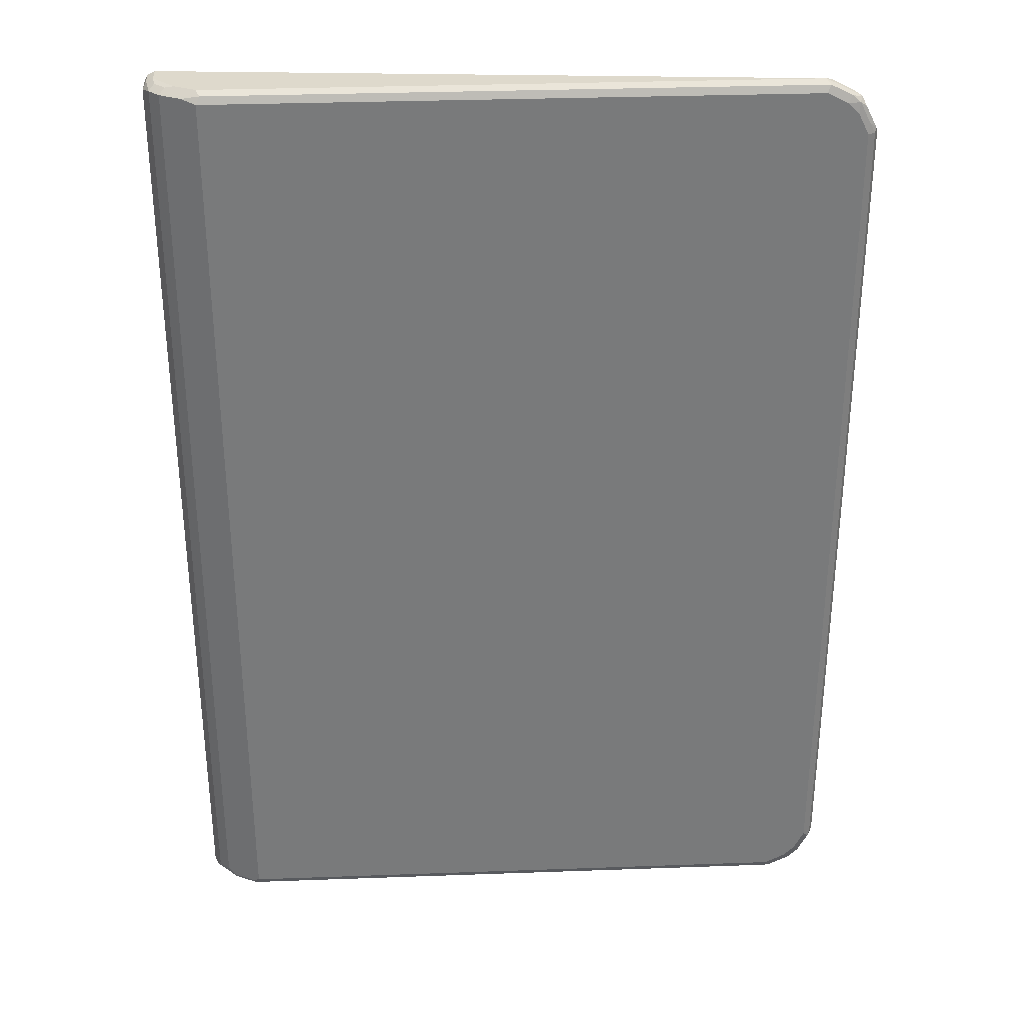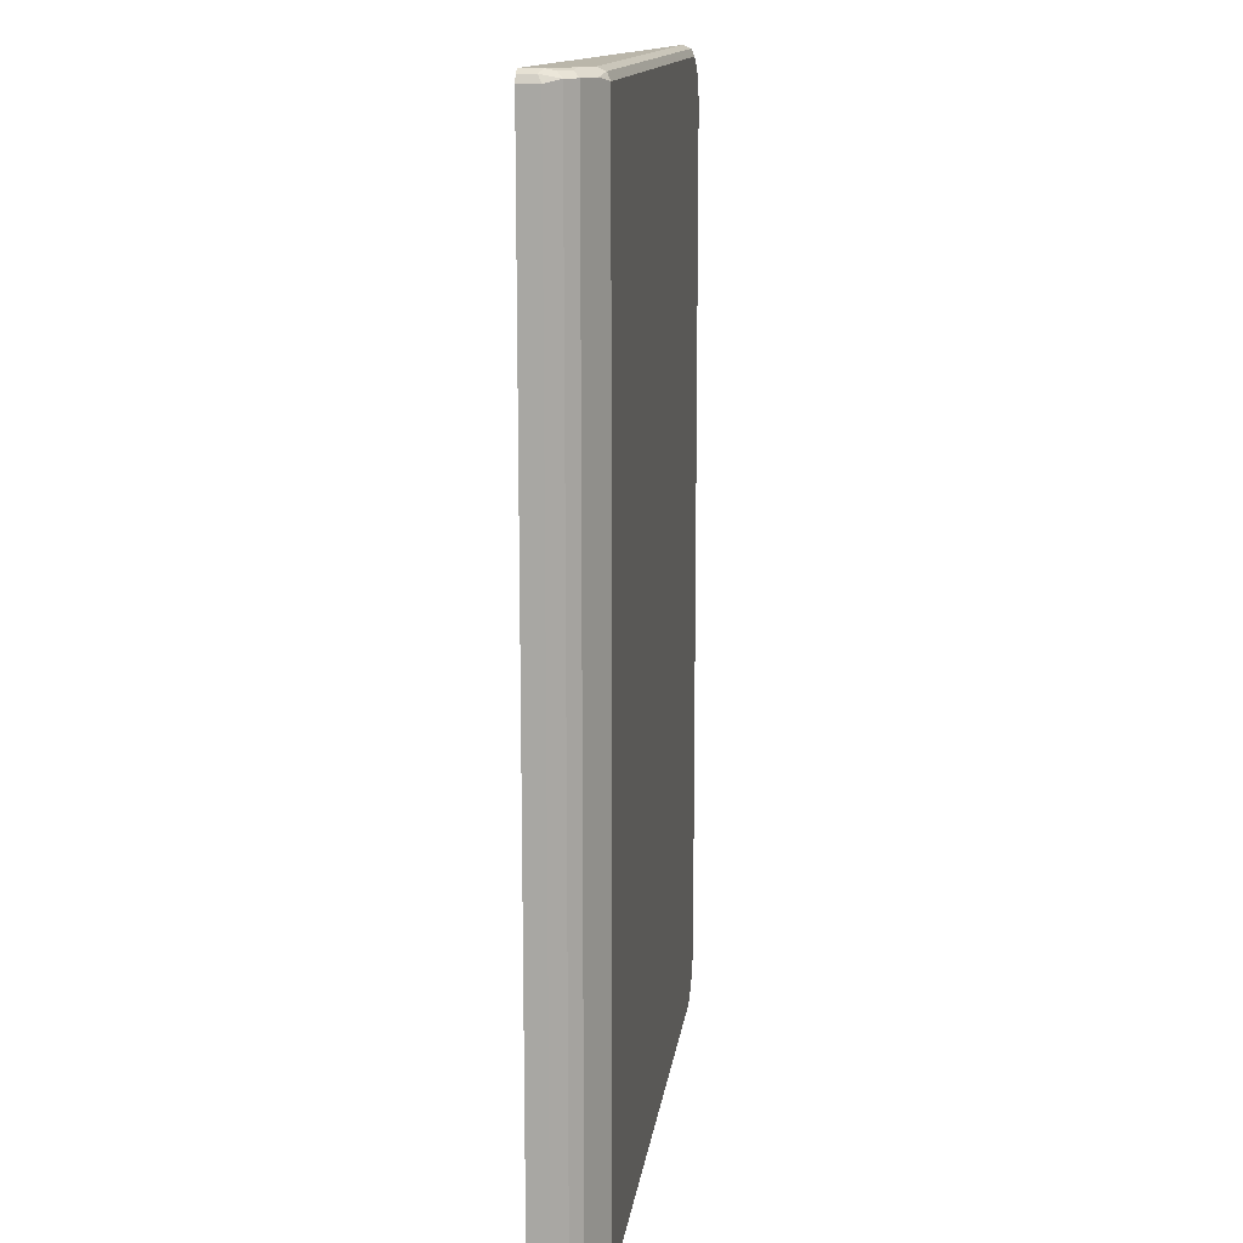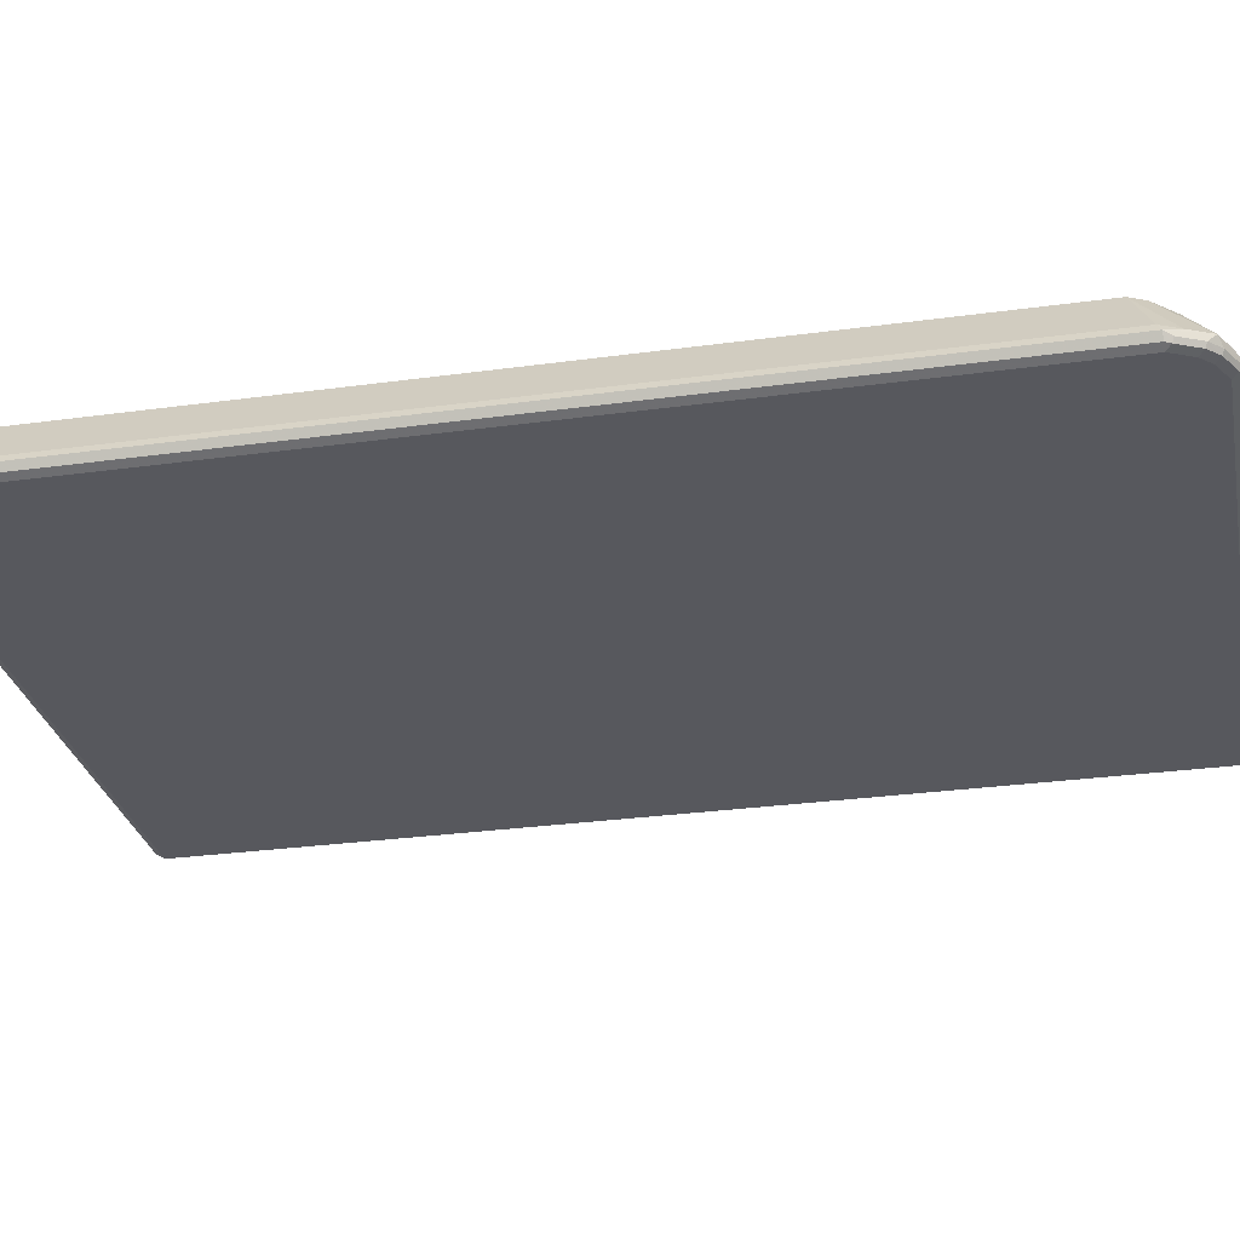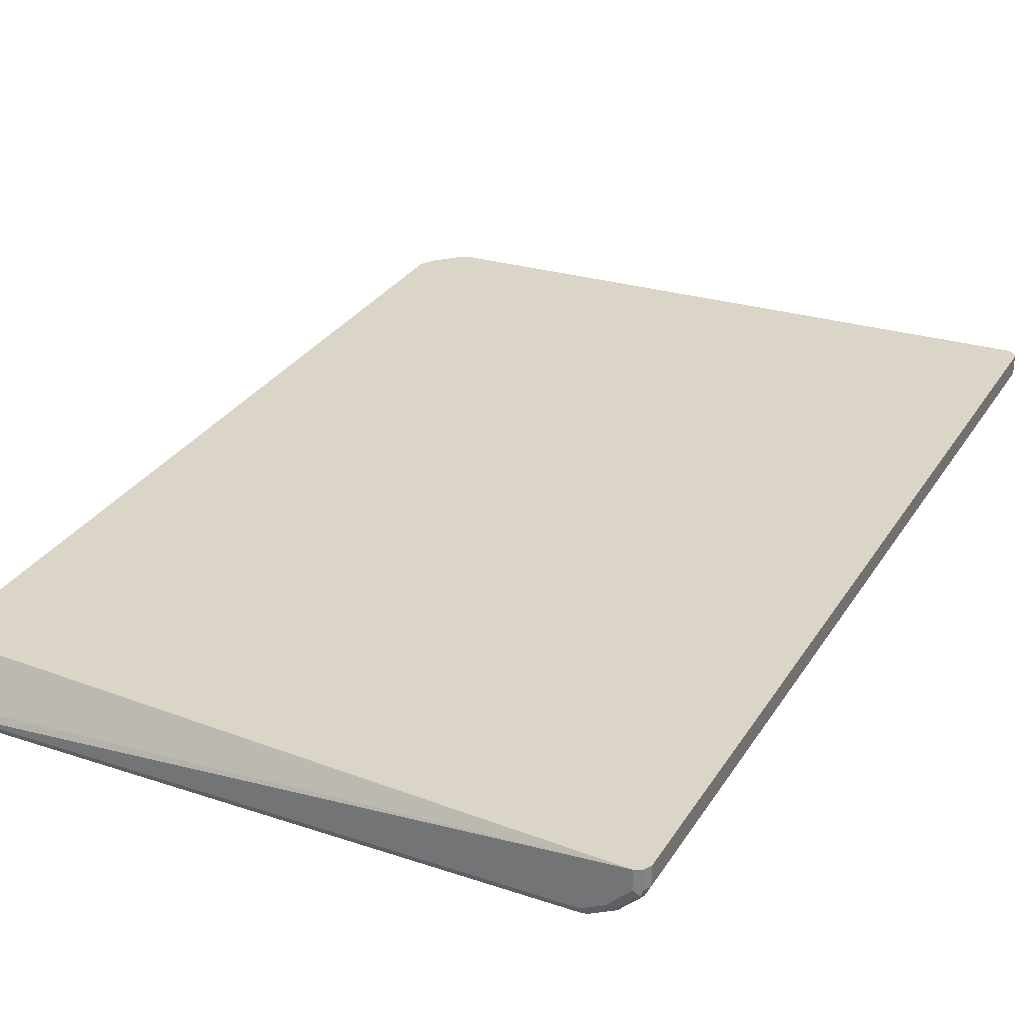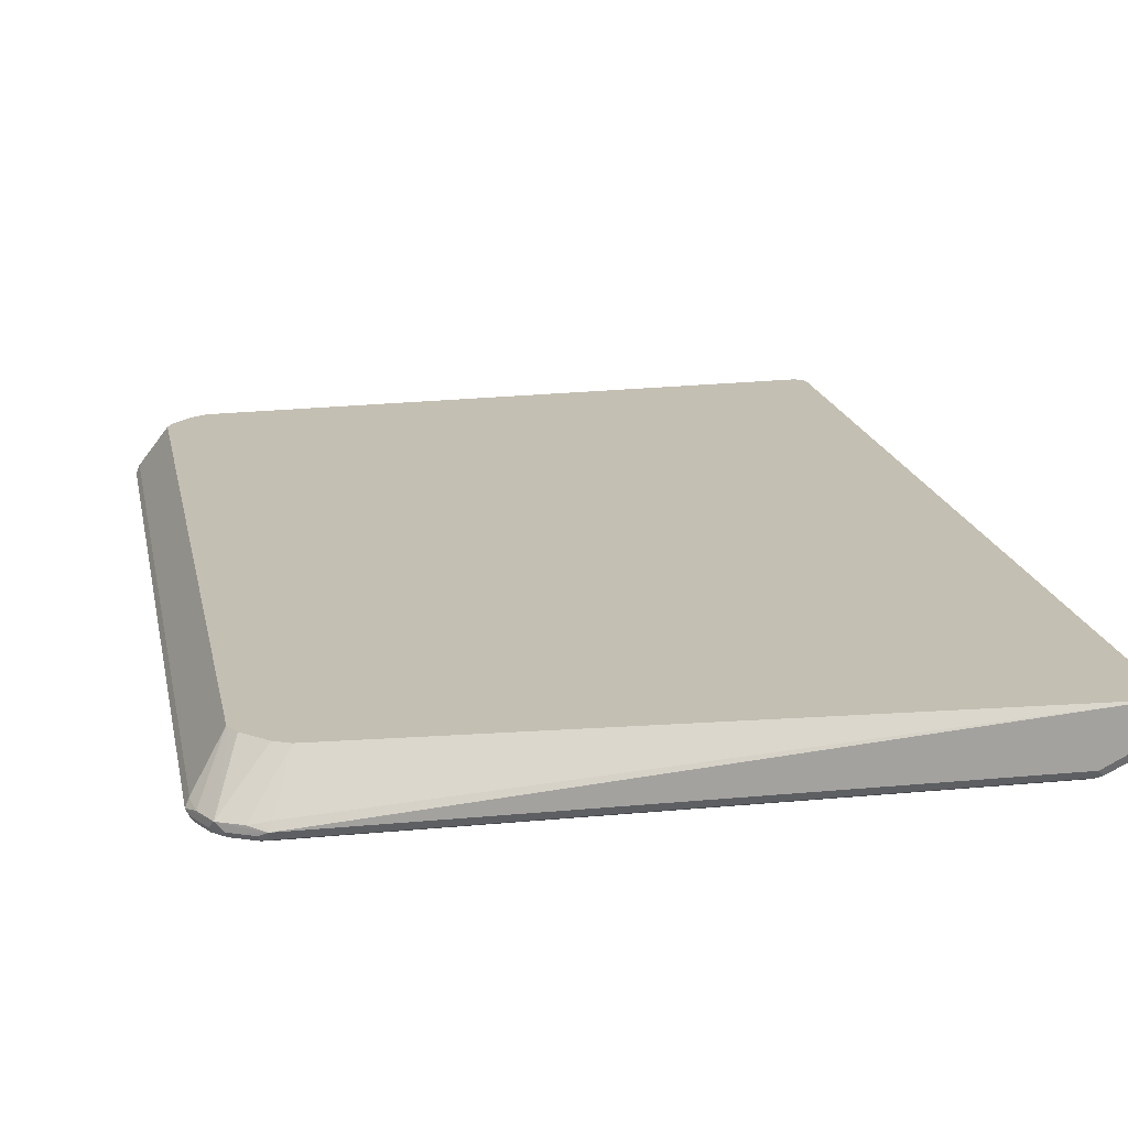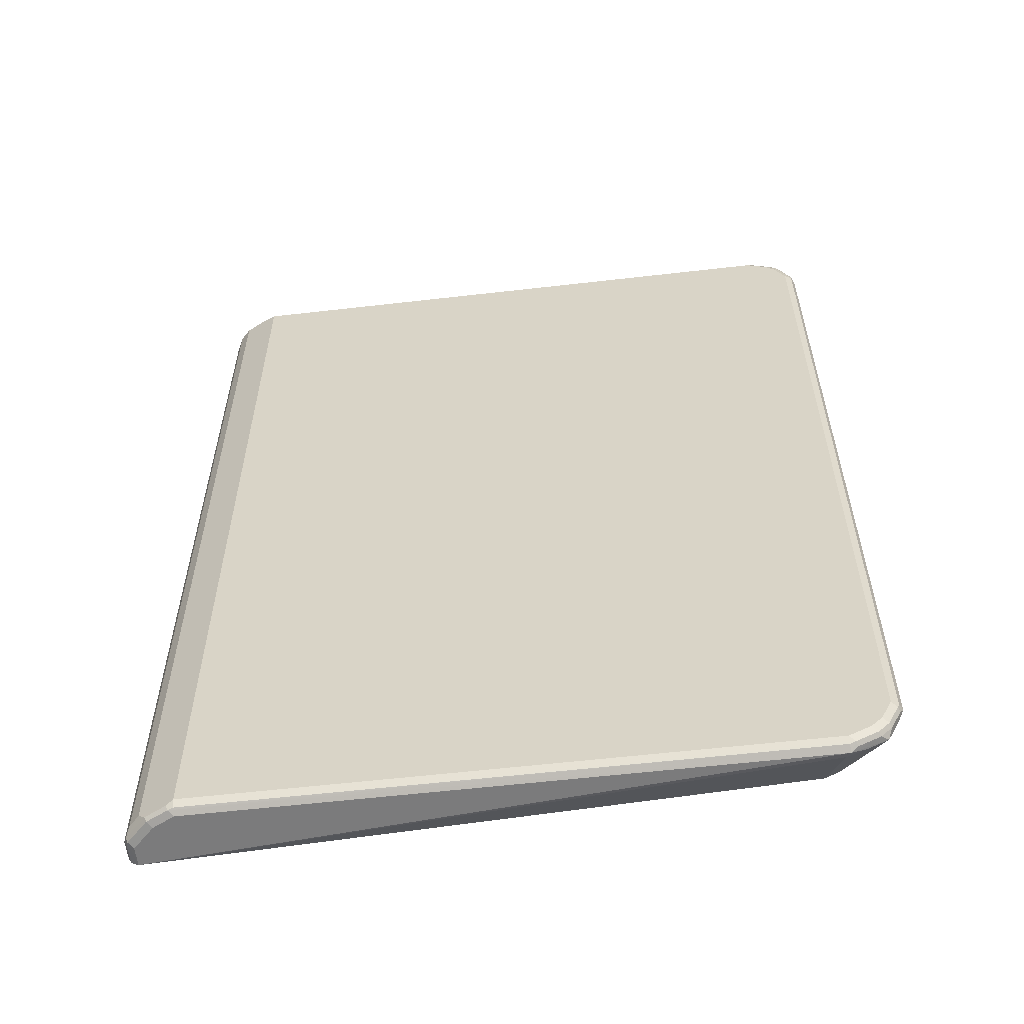
<metadata>
{"format":"obj","ext":"obj","renderer":"f3d","projection":"perspective","resolution":1024,"background":"white","views":[{"elev":32.2,"azim":-2.9,"up":"+Z"},{"elev":13.8,"azim":-82.6,"up":"+Z"},{"elev":-28.9,"azim":101.6,"up":"+Y"},{"elev":29.6,"azim":-153.8,"up":"+Y"},{"elev":17.7,"azim":169.2,"up":"+Y"},{"elev":-58.5,"azim":6.8,"up":"+Z"}]}
</metadata>
<code>
v -0.5729 -0.03473 0.7811
v -0.5612 -0.05786 0.7869
v -0.5642 -0.04341 0.7898
v -0.5671 -0.02894 0.7927
v -0.5713 -0.003074 0.7842
v -0.5729 -0.003074 0.7811
v -0.5729 -0.03473 -0.7811
v -0.544 -0.07522 0.7869
v -0.5526 -0.0492 0.7956
v -0.5612 -0.05786 -0.7753
v -0.5555 -0.03473 0.7986
v -0.5671 -0.003074 0.7927
v -0.5729 -0.003074 -0.7811
v -0.5671 -0.03473 -0.7927
v -0.5642 -0.04341 -0.7942
v -0.5671 -0.0463 -0.7869
v -0.4861 -0.1042 0.7811
v -0.5092 -0.09259 0.7869
v -0.5295 -0.07812 0.7898
v -0.5352 -0.06654 0.7956
v -0.544 -0.07522 -0.7753
v -0.5208 -0.06944 0.7986
v -0.5555 -0.003074 0.7986
v -0.5671 -0.003074 -0.7927
v -0.5555 -0.003074 -0.7986
v -0.5555 -0.03473 -0.7986
v -0.5295 -0.07812 -0.7942
v -0.5323 -0.08101 -0.7869
v 0.4861 -0.1042 0.7811
v -0.4803 -0.09838 0.7927
v -0.4947 -0.09548 0.7898
v -0.4861 -0.1042 -0.7811
v -0.4861 -0.0868 0.7986
v -0.4977 -0.09838 -0.7869
v 0.4861 -0.0868 0.7986
v 0.4947 -0.07812 0.7942
v 0.4513 -0.003074 0.7464
v 0.4803 -0.07522 -0.7927
v 0.4861 -0.0868 -0.7986
v 0.4513 -0.003074 -0.7464
v -0.5208 -0.06944 -0.7986
v -0.4861 -0.0868 -0.7986
v -0.4947 -0.09548 -0.7942
v 0.5208 -0.1042 0.7637
v 0.5266 -0.09838 0.7753
v 0.4918 -0.09838 0.7927
v -0.4861 -0.09838 -0.7927
v 0.4947 -0.09982 -0.7898
v 0.4861 -0.1042 -0.7811
v 0.4991 -0.09548 0.7898
v 0.5338 -0.09548 0.7725
v 0.544 -0.0868 0.7695
v 0.5295 -0.07812 0.7769
v 0.4609 -0.003074 0.7417
v 0.4947 -0.07812 -0.7898
v 0.544 -0.08101 -0.7695
v 0.5323 -0.09259 -0.7753
v 0.4977 -0.09259 -0.7927
v 0.4861 -0.09838 -0.7927
v 0.5092 -0.08101 -0.7869
v 0.4575 -0.003074 -0.7434
v 0.5403 -0.09982 0.7637
v 0.5381 -0.1042 0.7464
v 0.5295 -0.09982 -0.7725
v 0.5208 -0.1042 -0.7637
v 0.5468 -0.07812 0.7595
v 0.5381 -0.07378 0.7659
v 0.5512 -0.09548 0.7551
v 0.5685 -0.09548 0.7204
v 0.5729 -0.0868 0.7117
v 0.5642 -0.07812 0.7248
v 0.4744 -0.003074 0.7348
v 0.4724 -0.003074 0.7359
v 0.5729 -0.0868 -0.7117
v 0.5497 -0.09259 -0.758
v 0.4656 -0.003074 -0.7393
v 0.4744 -0.003074 -0.7348
v 0.5092 -0.003074 -0.7001
v 0.5177 -0.003074 -0.6832
v 0.5612 -0.08101 -0.7348
v 0.5577 -0.09982 0.729
v 0.5555 -0.1042 0.7117
v 0.5468 -0.09982 -0.7551
v 0.5381 -0.1042 -0.7464
v 0.5497 -0.07522 0.7522
v 0.5092 -0.003074 0.7001
v 0.5671 -0.09838 0.7117
v 0.5671 -0.07522 0.7175
v 0.5671 -0.09838 -0.7117
v 0.5642 -0.09982 -0.7204
v 0.5671 -0.09259 -0.7232
v 0.5642 -0.07812 -0.7204
v 0.5671 -0.07522 -0.7059
v 0.5208 -0.003074 -0.677
v 0.5555 -0.1042 -0.7117
v 0.515 -0.003074 0.6885
v 0.5208 -0.003074 0.677
f 44 63 62
f 45 62 51
f 45 51 50
f 45 50 46
f 47 59 48
f 48 58 64
f 48 64 49
f 49 64 65
f 51 62 52
f 52 67 53
f 52 62 68
f 52 68 69
f 52 69 70
f 52 71 66
f 53 67 72
f 53 72 73
f 53 73 54
f 44 62 45
f 56 91 75
f 56 74 91
f 52 66 67
f 52 70 71
f 39 56 57
f 40 61 60
f 32 43 47
f 32 47 48
f 32 48 49
f 35 46 50
f 35 50 51
f 35 51 52
f 35 52 53
f 35 53 36
f 36 53 54
f 43 59 47
f 36 54 37
f 38 40 55
f 39 57 58
f 39 58 48
f 39 48 59
f 39 59 43
f 39 43 42
f 39 55 60
f 39 60 56
f 40 60 55
f 38 55 39
f 56 75 57
f 70 88 71
f 56 61 76
f 70 93 88
f 74 89 90
f 74 90 91
f 74 80 92
f 74 92 93
f 75 91 90
f 75 90 83
f 79 94 80
f 80 94 92
f 70 74 93
f 81 82 87
f 82 89 87
f 83 90 95
f 83 95 84
f 85 88 96
f 85 96 86
f 88 97 96
f 88 93 94
f 32 34 43
f 88 94 97
f 82 95 89
f 56 60 61
f 70 89 74
f 69 87 70
f 56 76 77
f 56 77 78
f 56 78 79
f 56 79 80
f 56 80 74
f 57 75 64
f 57 64 58
f 62 63 82
f 62 82 81
f 70 87 89
f 62 81 69
f 64 75 83
f 64 83 84
f 64 84 65
f 66 85 67
f 66 71 88
f 66 88 85
f 67 85 86
f 67 86 72
f 69 81 87
f 62 69 68
f 30 35 33
f 8 22 20
f 30 33 31
f 5 72 86
f 5 86 96
f 5 96 97
f 5 97 94
f 5 94 79
f 5 79 78
f 5 78 77
f 5 77 76
f 5 76 61
f 5 73 72
f 5 61 40
f 5 25 24
f 5 24 13
f 5 13 6
f 7 13 24
f 7 24 14
f 7 14 15
f 7 15 16
f 8 17 18
f 8 18 19
f 5 40 25
f 8 19 22
f 5 54 73
f 5 23 37
f 89 95 90
f 1 2 3
f 1 3 4
f 1 4 5
f 1 5 6
f 1 6 13
f 1 13 7
f 1 7 16
f 1 16 10
f 5 37 54
f 1 10 2
f 2 9 3
f 2 10 21
f 2 21 8
f 3 9 11
f 3 11 4
f 4 11 23
f 4 23 12
f 4 12 5
f 5 12 23
f 2 8 9
f 30 46 35
f 8 20 9
f 8 32 17
f 17 44 29
f 18 31 19
f 19 31 33
f 19 33 22
f 21 28 34
f 21 34 32
f 23 35 36
f 23 36 37
f 25 38 39
f 17 63 44
f 25 39 42
f 25 41 26
f 25 40 38
f 26 41 27
f 27 41 42
f 27 42 43
f 27 43 34
f 27 34 28
f 29 44 45
f 29 45 46
f 25 42 41
f 8 21 32
f 17 82 63
f 17 84 95
f 9 20 22
f 9 22 11
f 10 16 21
f 11 22 33
f 11 33 35
f 11 35 23
f 14 24 15
f 15 25 26
f 15 26 27
f 17 95 82
f 15 27 16
f 16 27 28
f 16 28 21
f 17 29 46
f 17 46 30
f 17 30 31
f 17 31 18
f 17 32 49
f 17 49 65
f 17 65 84
f 15 24 25
f 92 94 93

</code>
